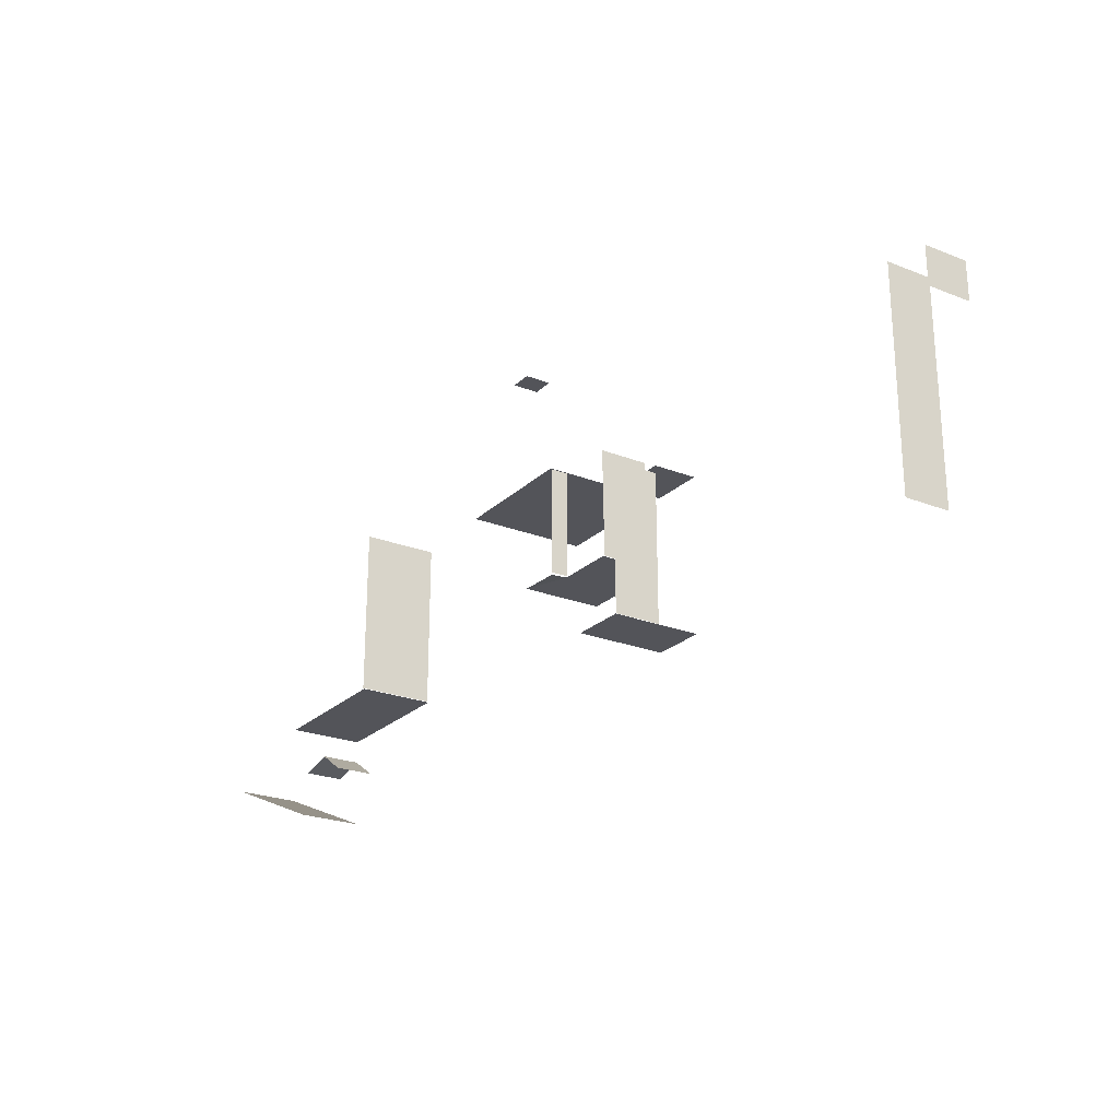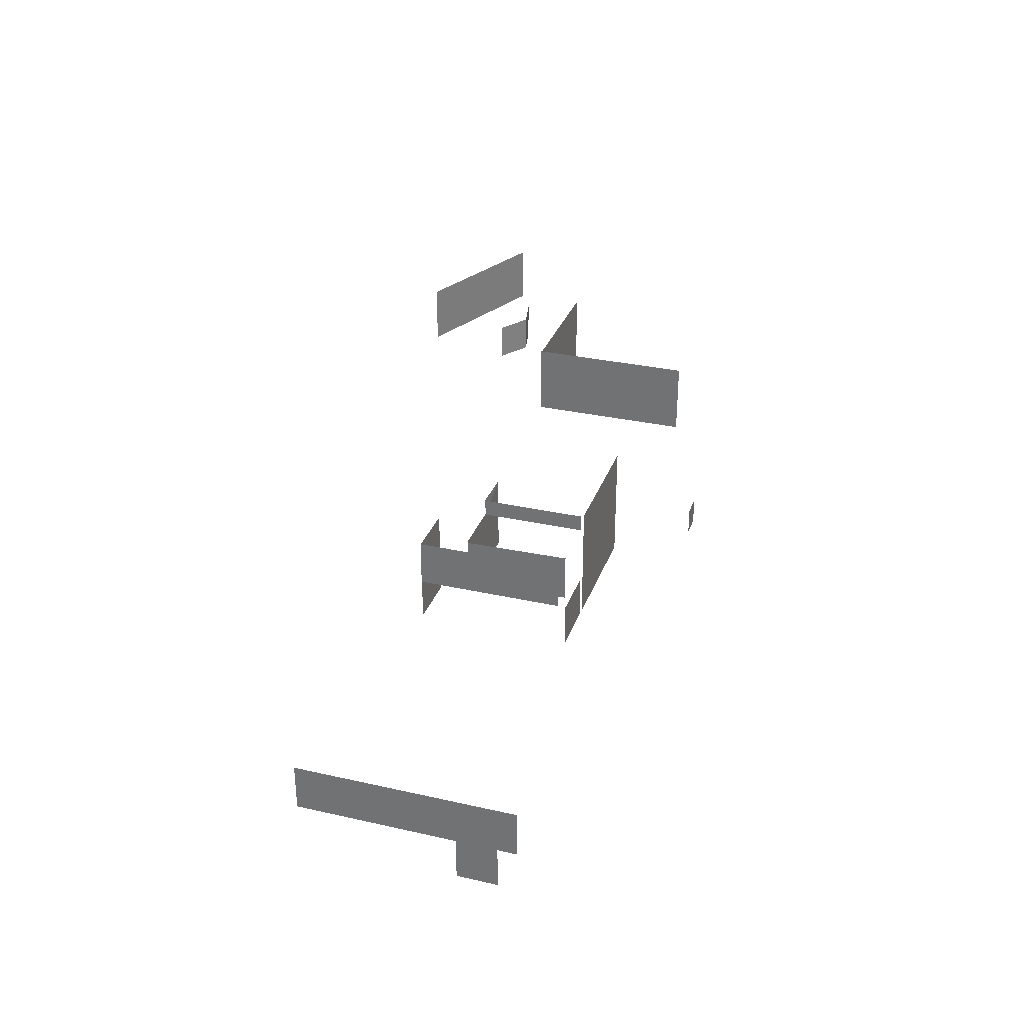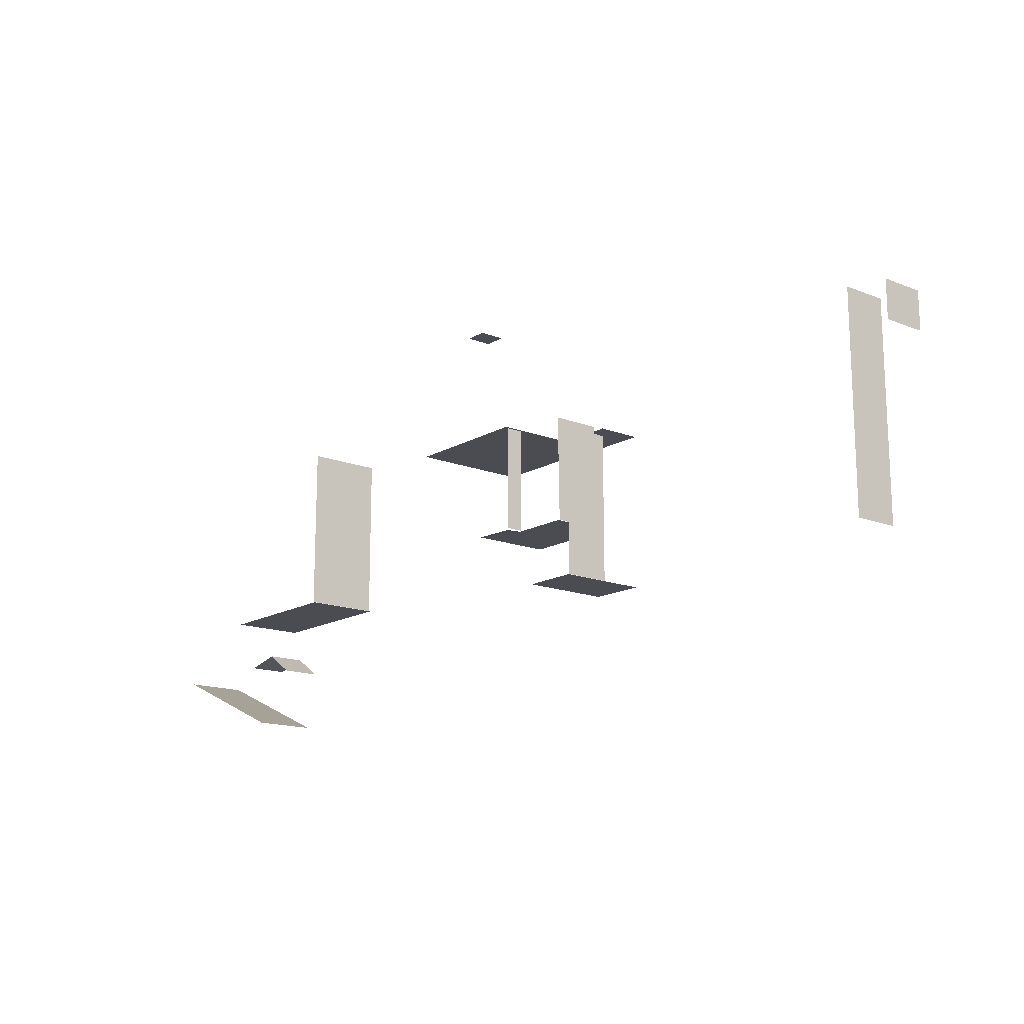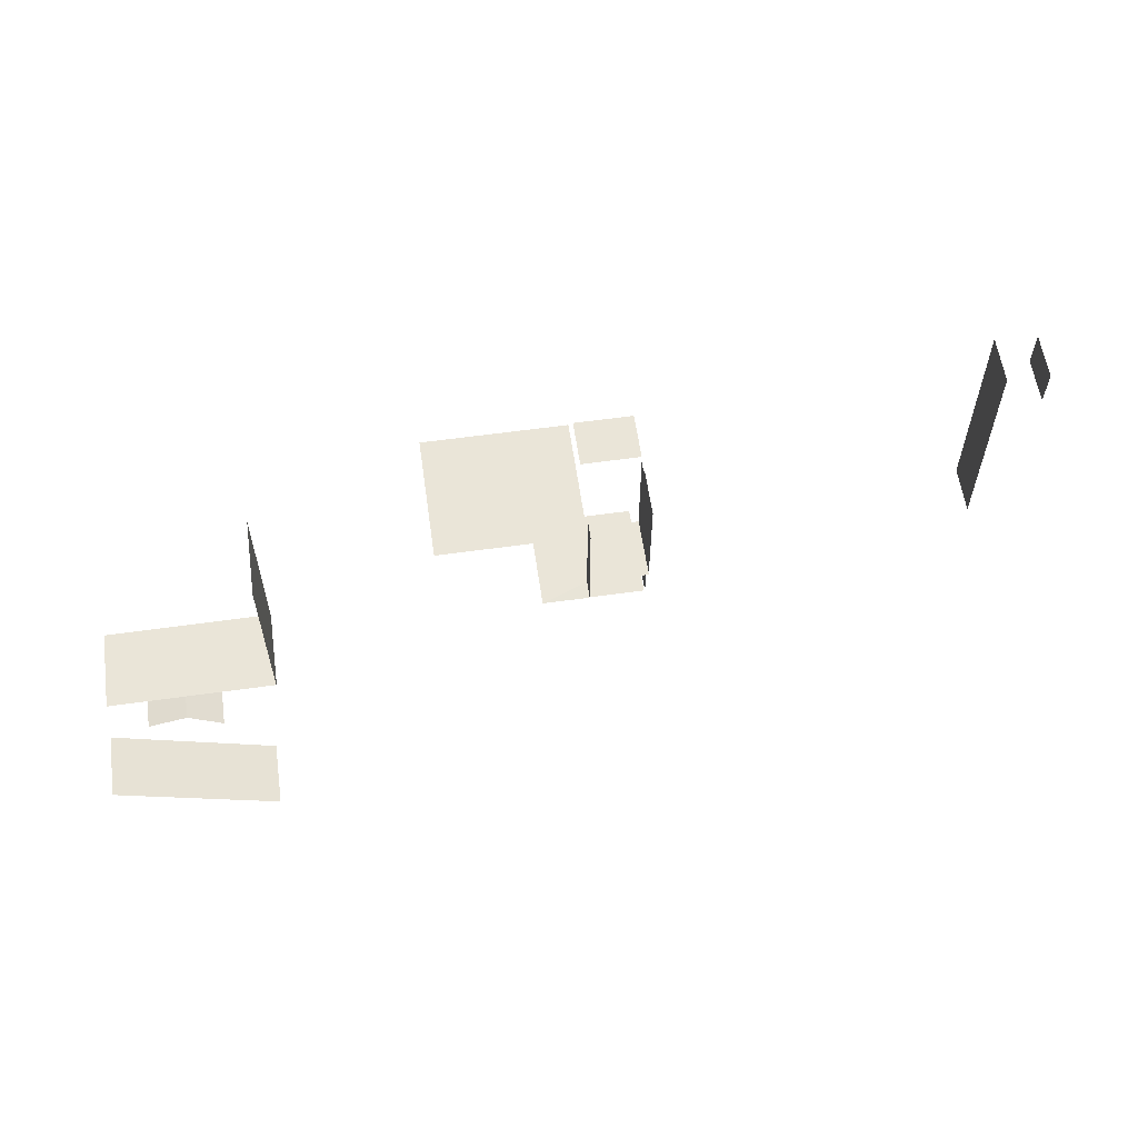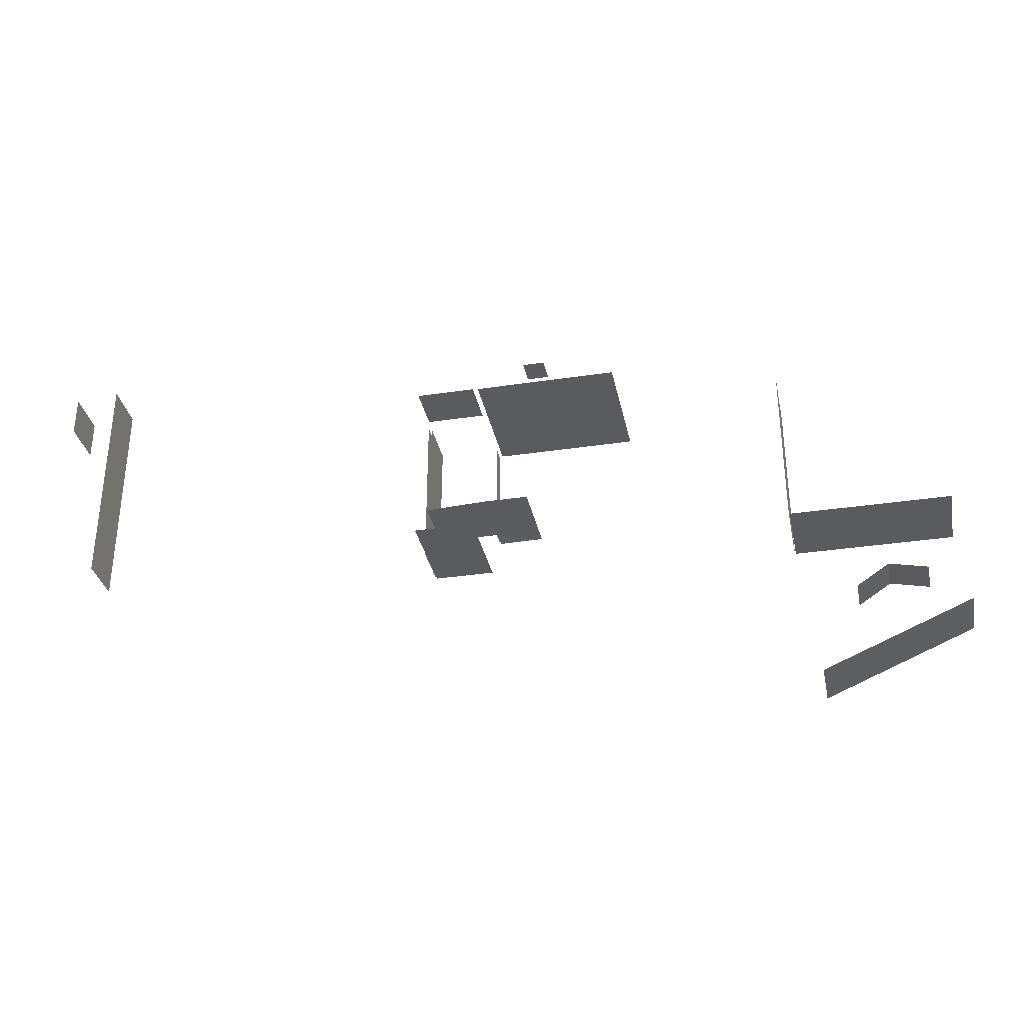
<metadata>
{"format":"obj","ext":"obj","renderer":"f3d","projection":"perspective","resolution":1024,"background":"white","views":[{"elev":-23.7,"azim":-123.4,"up":"+Z"},{"elev":31.0,"azim":-72.1,"up":"+Y"},{"elev":-15.4,"azim":-129.5,"up":"+Z"},{"elev":59.4,"azim":171.8,"up":"+Z"},{"elev":-33.3,"azim":11.7,"up":"+Z"}]}
</metadata>
<code>
o 平面.031
v 137.9 15.68 -59.72
v 137.9 15.68 -12.2
v 137.9 30.42 -59.72
v 137.9 34.61 -9.873
v 137.9 34.13 -42.97
v 137.9 30.5 -43.12
v 137.9 19.41 -12.11
v 137.9 19.49 -9.872
f 7 4 6
f 3 1 6
f 1 2 6
f 7 8 4
f 2 7 6
f 4 5 6
o 平面.032
v 138 1.442 -9.588
v 155.5 1.442 -9.588
v 138 15.67 -9.588
v 155.5 15.67 -9.588
f 10 11 9
f 10 12 11
o 平面.033
v 169.9 15 -43.19
v 138 30.4 -43.19
v 169.9 39.79 -43.19
v 138 34.64 -43.19
v 156.5 15.04 -43.19
v 156.5 34.64 -43.19
v 156.6 39.68 -43.44
v 138 16.22 -43.19
f 14 16 18
f 18 19 15
f 18 17 14
f 17 20 14
f 15 13 18
f 13 17 18
o 平面.035
v 171.9 35.36 24.22
v 164.9 35.36 24.22
v 171.9 43.44 24.22
v 164.9 43.44 24.22
f 22 23 21
f 22 24 23
o 平面.036
v 248.7 27.6 -52.26
v 248.7 27.6 0.5517
v 248.7 51.01 -52.26
v 248.7 51.01 0.5517
f 26 27 25
f 26 28 27
o 平面.038
v 266.7 37.65 -73.61
v 276.7 37.65 -67.04
v 266.7 49.58 -73.61
v 276.7 49.58 -67.04
f 30 31 29
f 30 32 31
o 平面.039
v 297.3 27.03 -52.28
v 249 27.03 -52.28
v 297.3 50.44 -52.28
v 249 50.44 -52.28
f 33 36 35
f 33 34 36
o 平面.040
v 22.25 14.75 5.229
v 22.25 0.7612 5.229
v 22.25 14.75 -6.792
v 22.25 0.7612 -6.792
f 38 39 37
f 38 40 39
o 平面.041
v 35.24 15.58 -60.67
v 35.24 1.18 -60.67
v 35.24 15.58 6.731
v 35.24 1.18 6.731
f 42 43 41
f 42 44 43
o 平面.042
v 157 2.142 -9.24
v 199.6 2.142 -9.24
v 157 39.84 -9.24
v 199.6 39.84 -9.24
f 46 47 45
f 46 48 47
o 平面.043
v 253.9 67.06 -95.3
v 253.9 48.32 -95.3
v 300.5 67.06 -75.84
v 300.5 48.32 -75.84
f 50 51 49
f 50 52 51
o 平面.044
v 138.2 30.34 -59.69
v 155.9 30.34 -59.69
v 138.2 1.986 -59.69
v 155.9 1.986 -59.69
f 54 55 53
f 54 56 55
o 平面.037
v 276.6 37.65 -67.08
v 288.3 37.65 -69.65
v 276.6 49.58 -67.08
v 288.3 49.58 -69.65
f 58 59 57
f 58 60 59
o 平面.034
v 156.2 34.55 -42.88
v 156.2 34.55 -9.934
v 156.2 39.84 -42.88
v 156.2 39.84 -9.934
f 62 63 61
f 62 64 63

</code>
